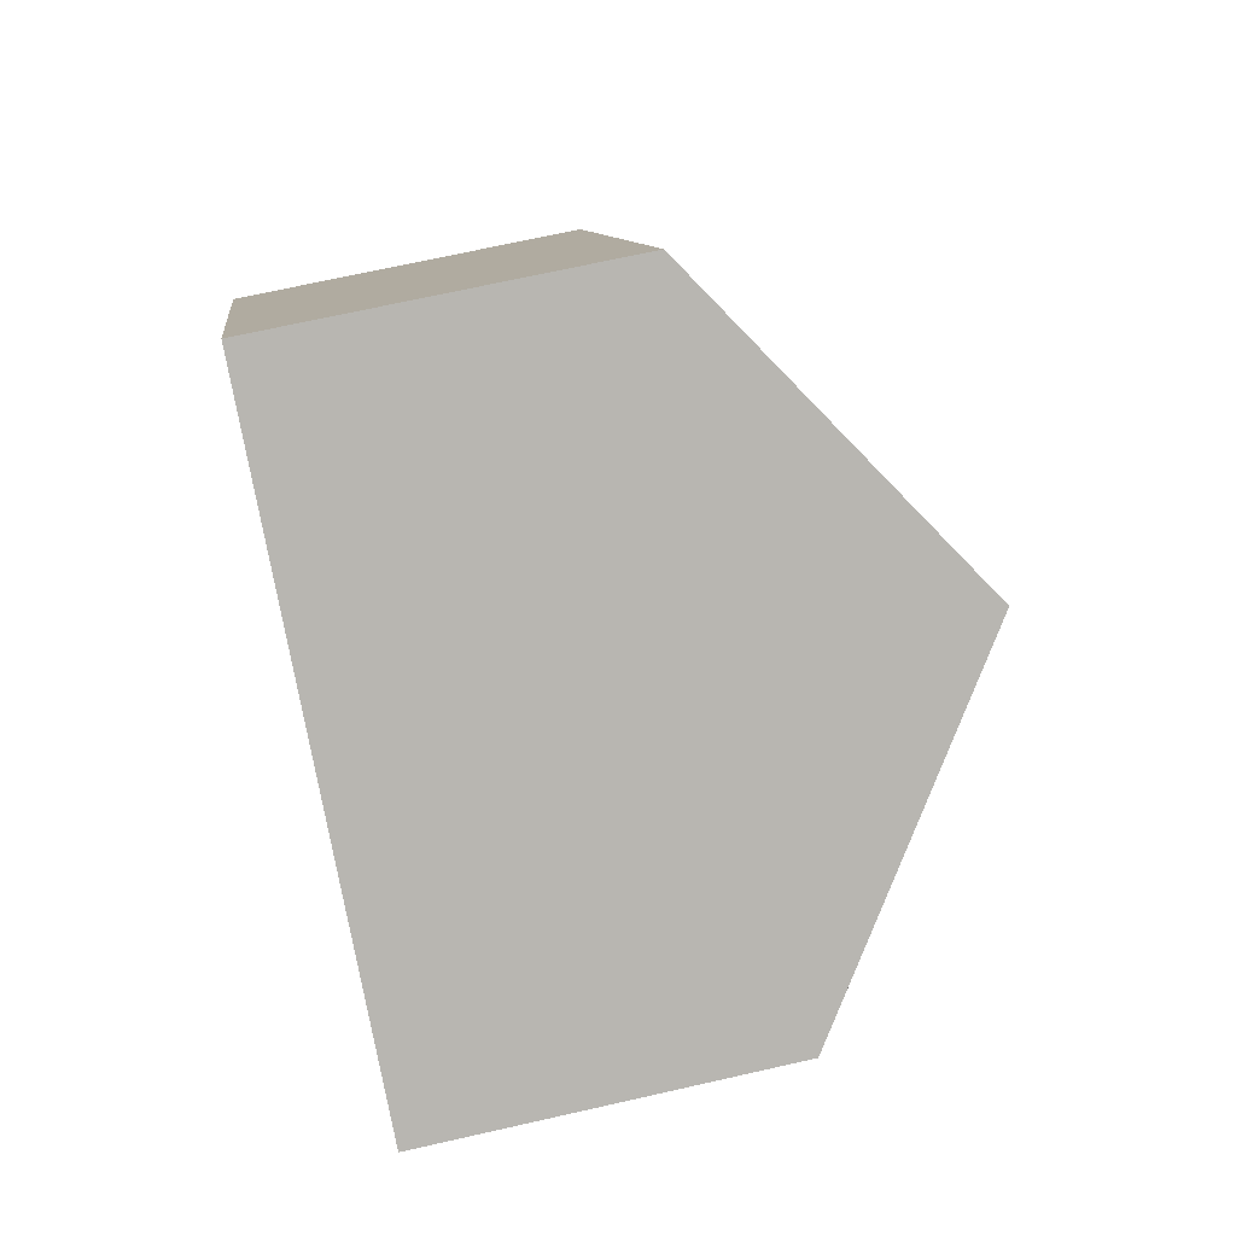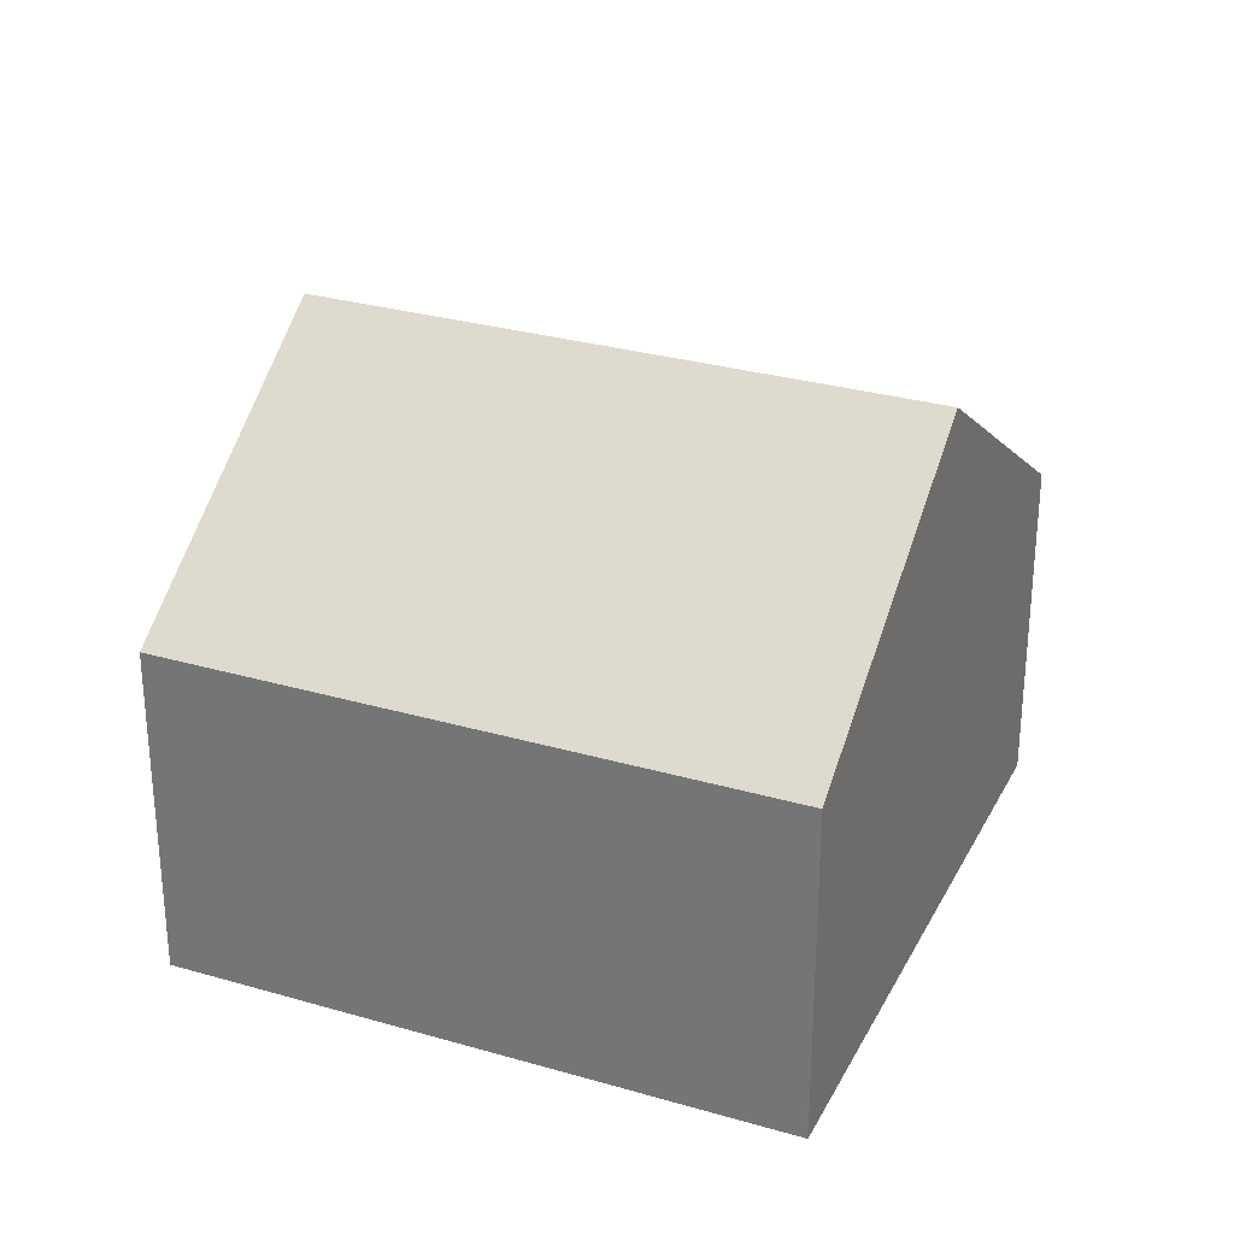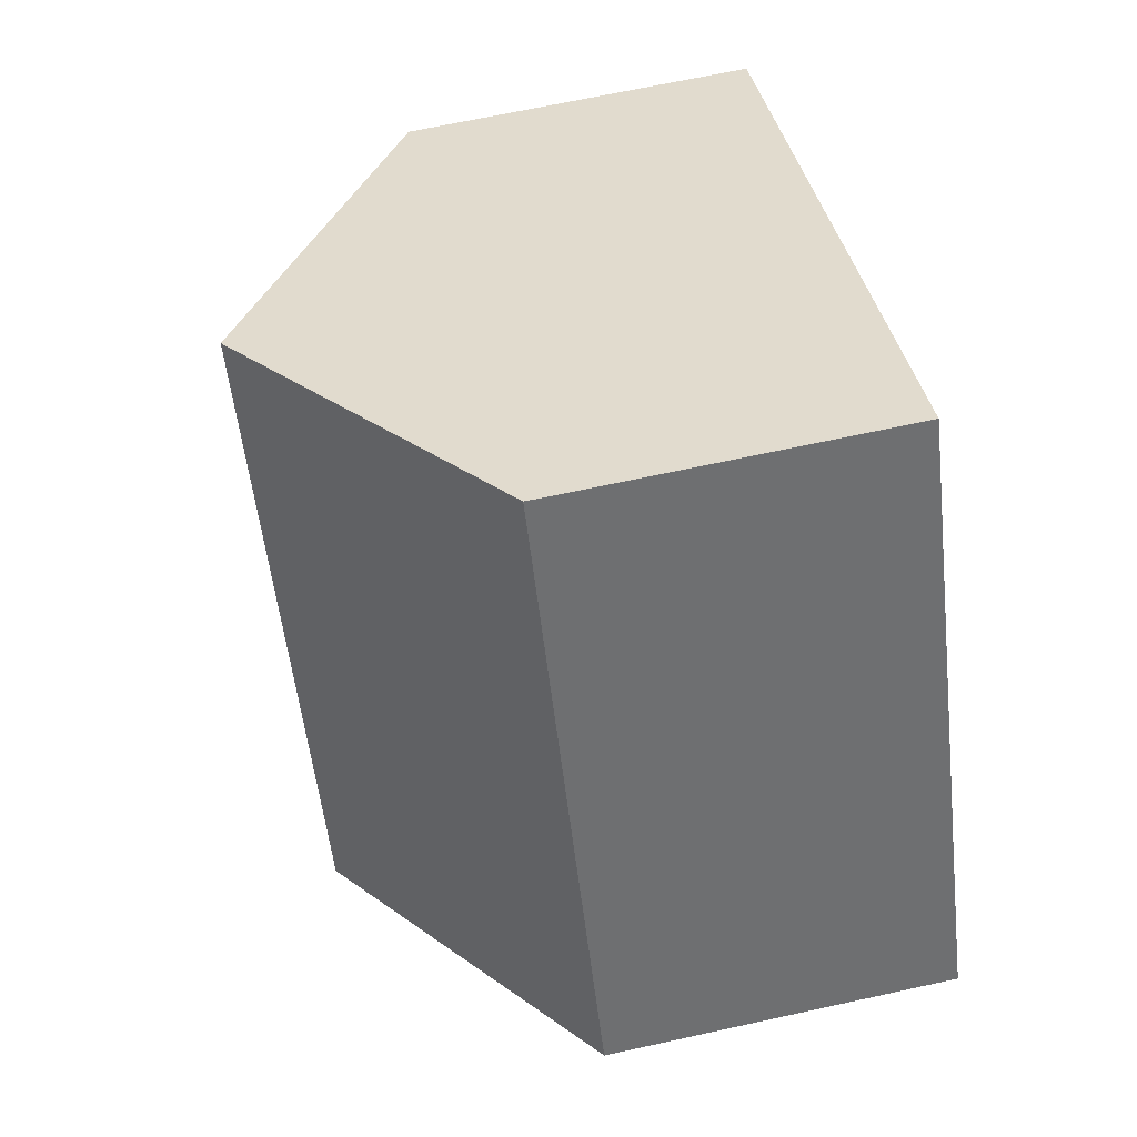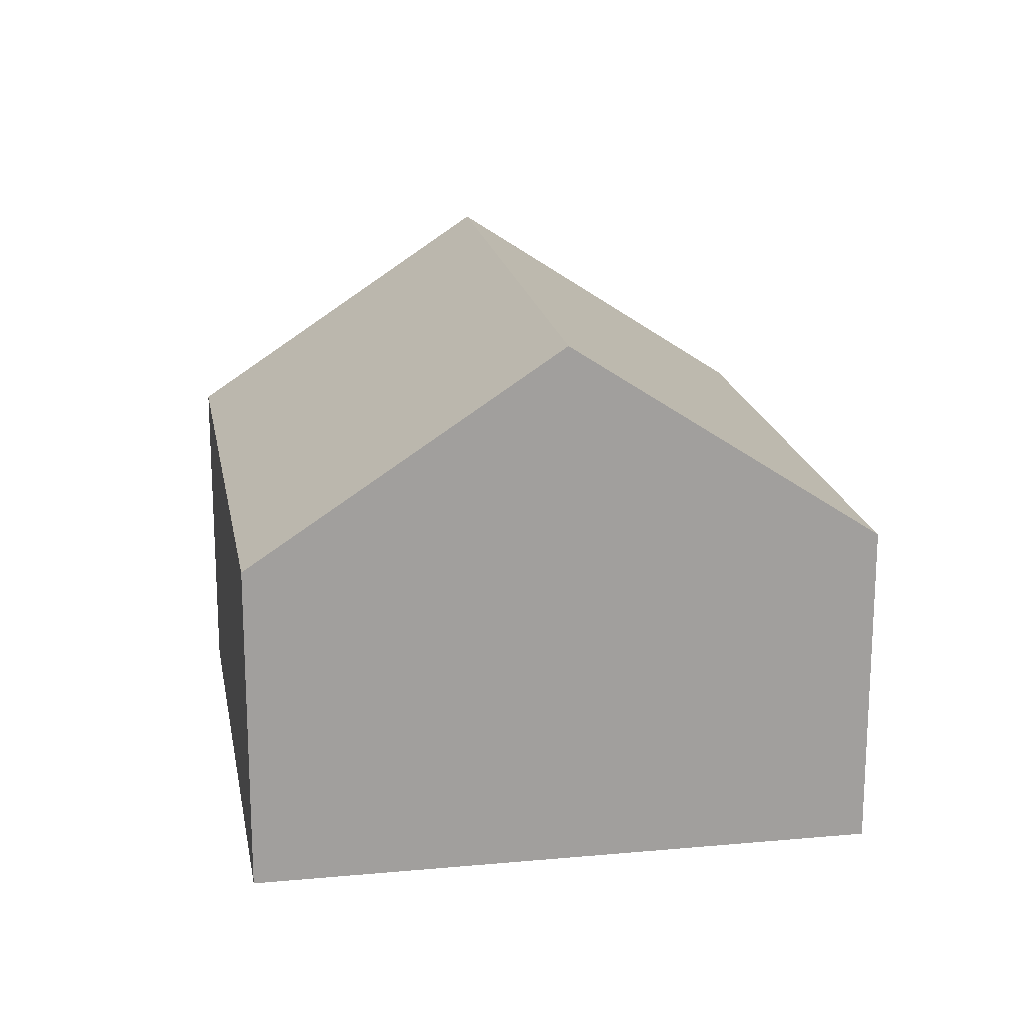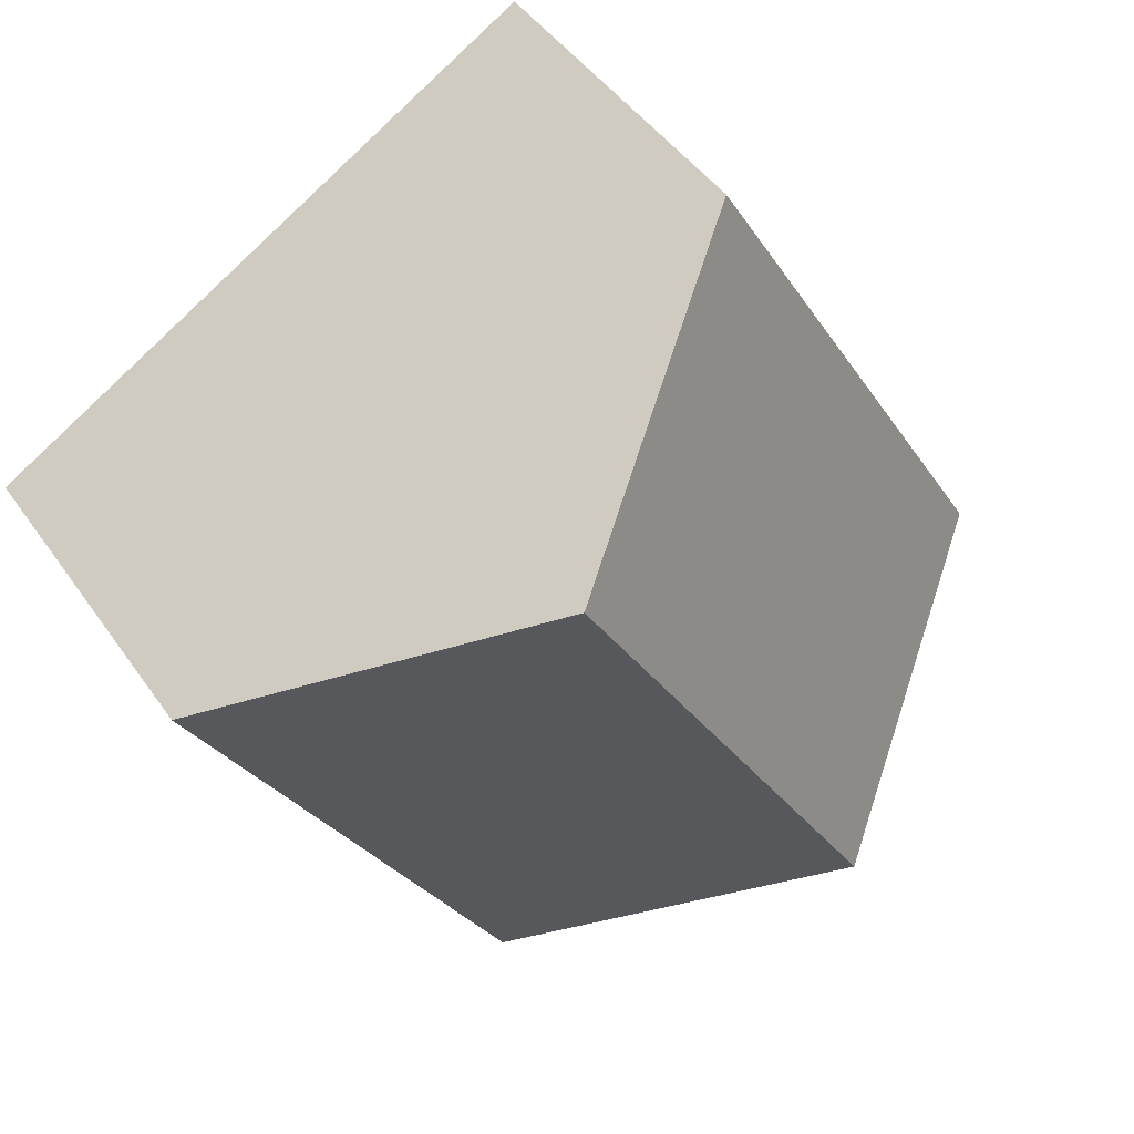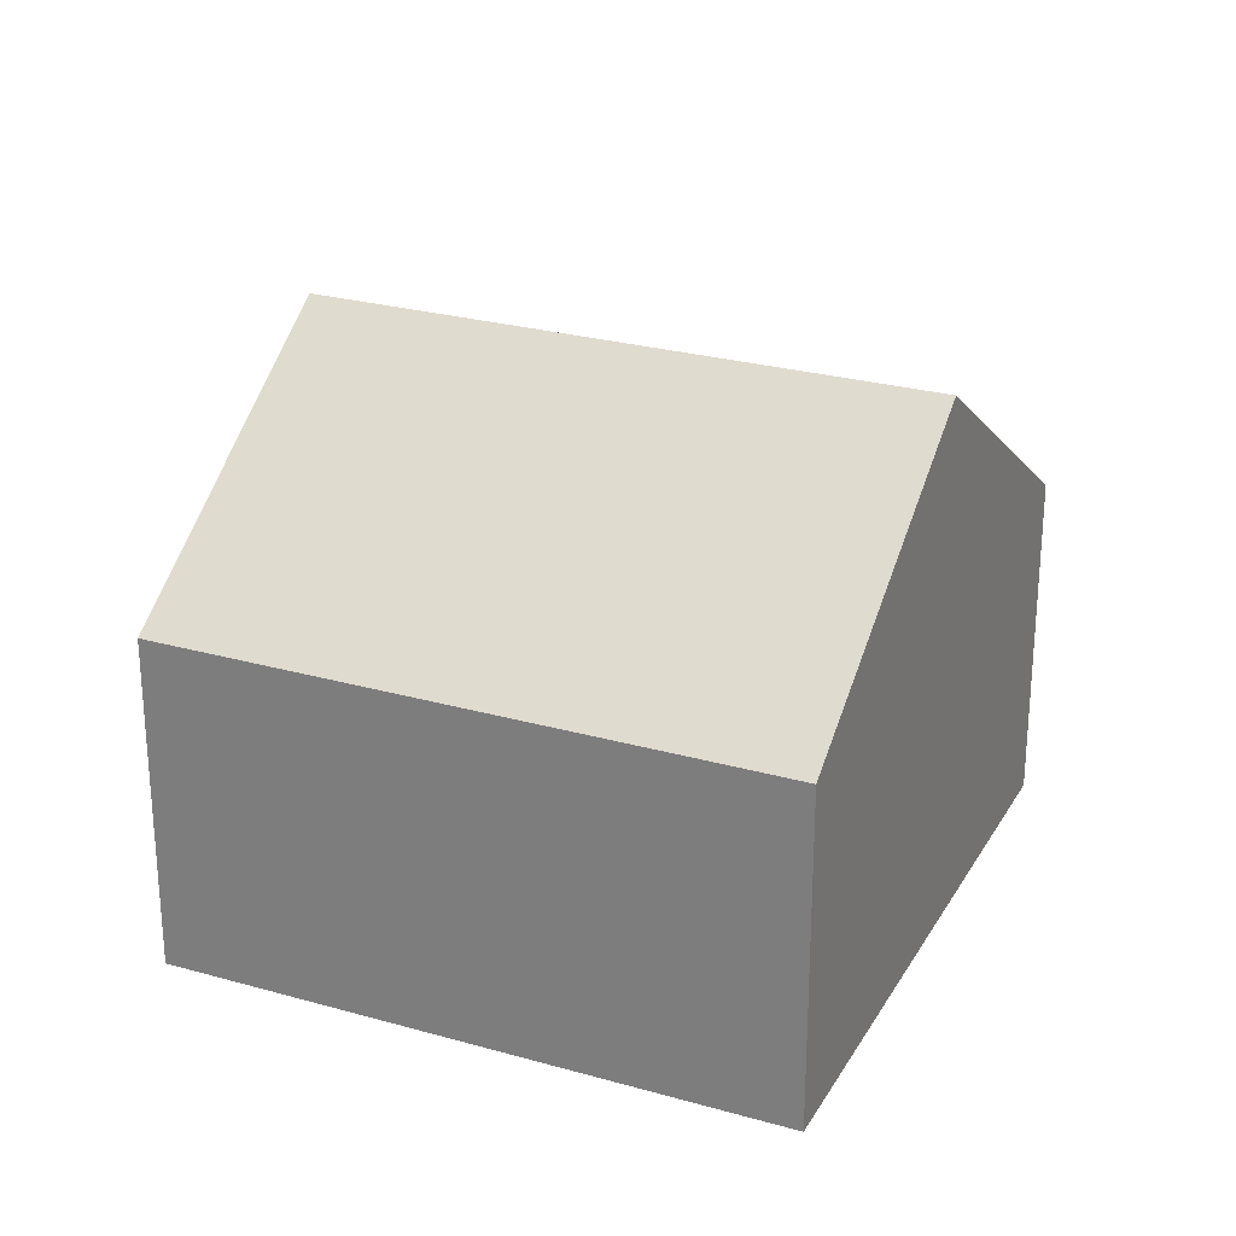
<metadata>
{"format":"obj","ext":"obj","renderer":"f3d","projection":"perspective","resolution":1024,"background":"white","views":[{"elev":69.0,"azim":77.2,"up":"+Z"},{"elev":29.5,"azim":-36.5,"up":"+Y"},{"elev":66.8,"azim":-102.4,"up":"+Z"},{"elev":18.8,"azim":-159.6,"up":"+Y"},{"elev":45.6,"azim":147.4,"up":"+Z"},{"elev":26.3,"azim":-35.6,"up":"+Y"}]}
</metadata>
<code>
v  8.301 5.031 -4.865
v  8.907 8.199 5.682
v  13.06 5.031 3.25
v  4.151 8.199 -2.433
v  0 5.031 3.081e-16
v  4.756 5.031 8.115
v  0 0 0
v  4.151 1.49e-16 -2.433
v  8.301 2.979e-16 -4.865
v  4.756 -4.969e-16 8.115
v  8.907 -3.479e-16 5.682
v  13.06 -1.99e-16 3.25
g defaultobject
f 1 2 3
f 2 1 4
f 5 2 4
f 2 5 6
f 1 5 4
f 5 1 7
f 7 1 8
f 8 1 9
f 7 6 5
f 6 7 10
f 10 2 6
f 2 10 3
f 3 10 11
f 3 11 12
f 12 1 3
f 1 12 9
f 8 10 7
f 10 8 9
f 10 9 11
f 11 9 12

</code>
